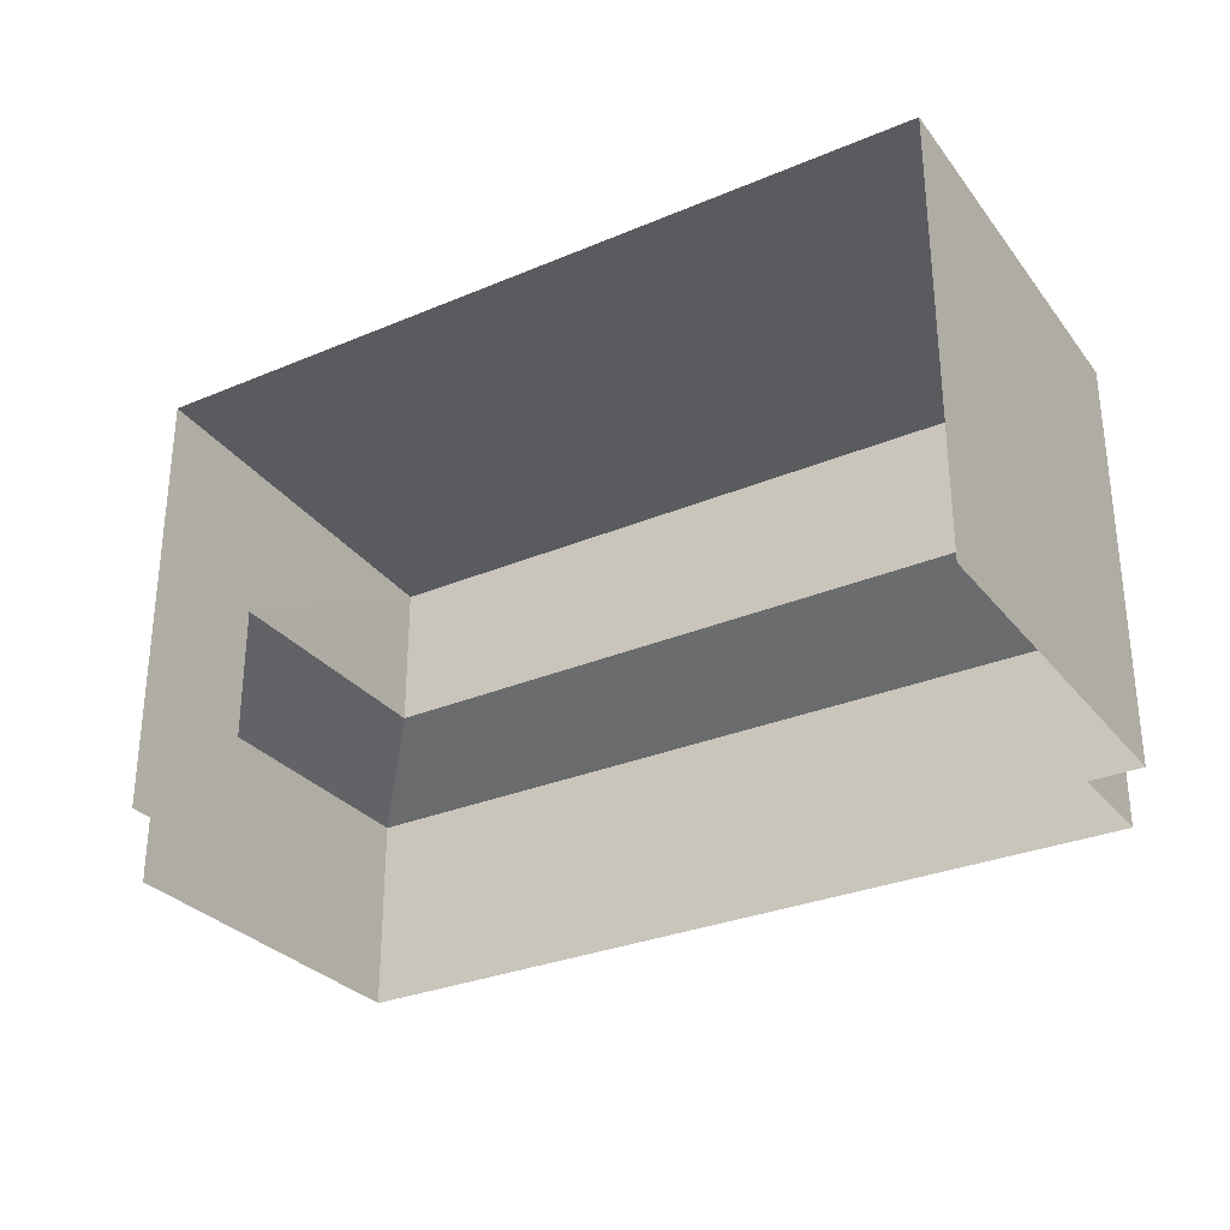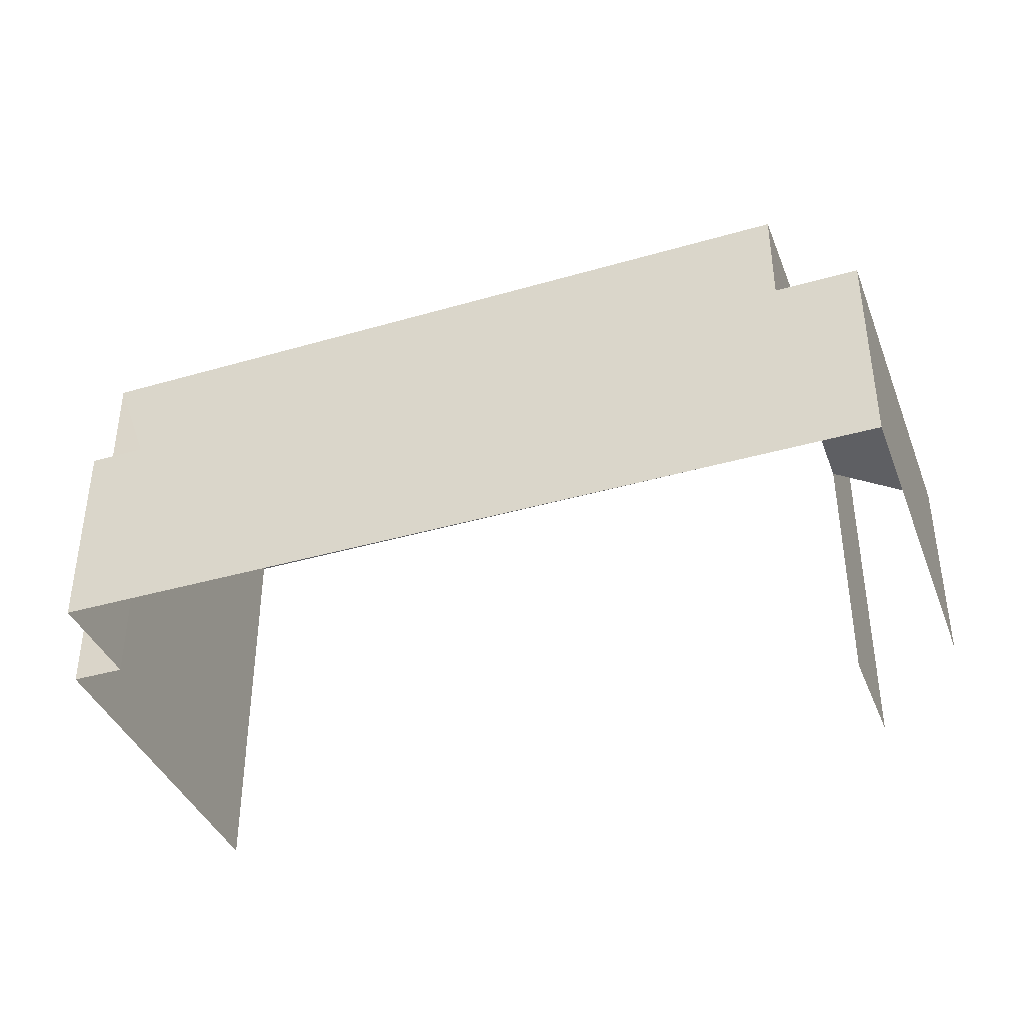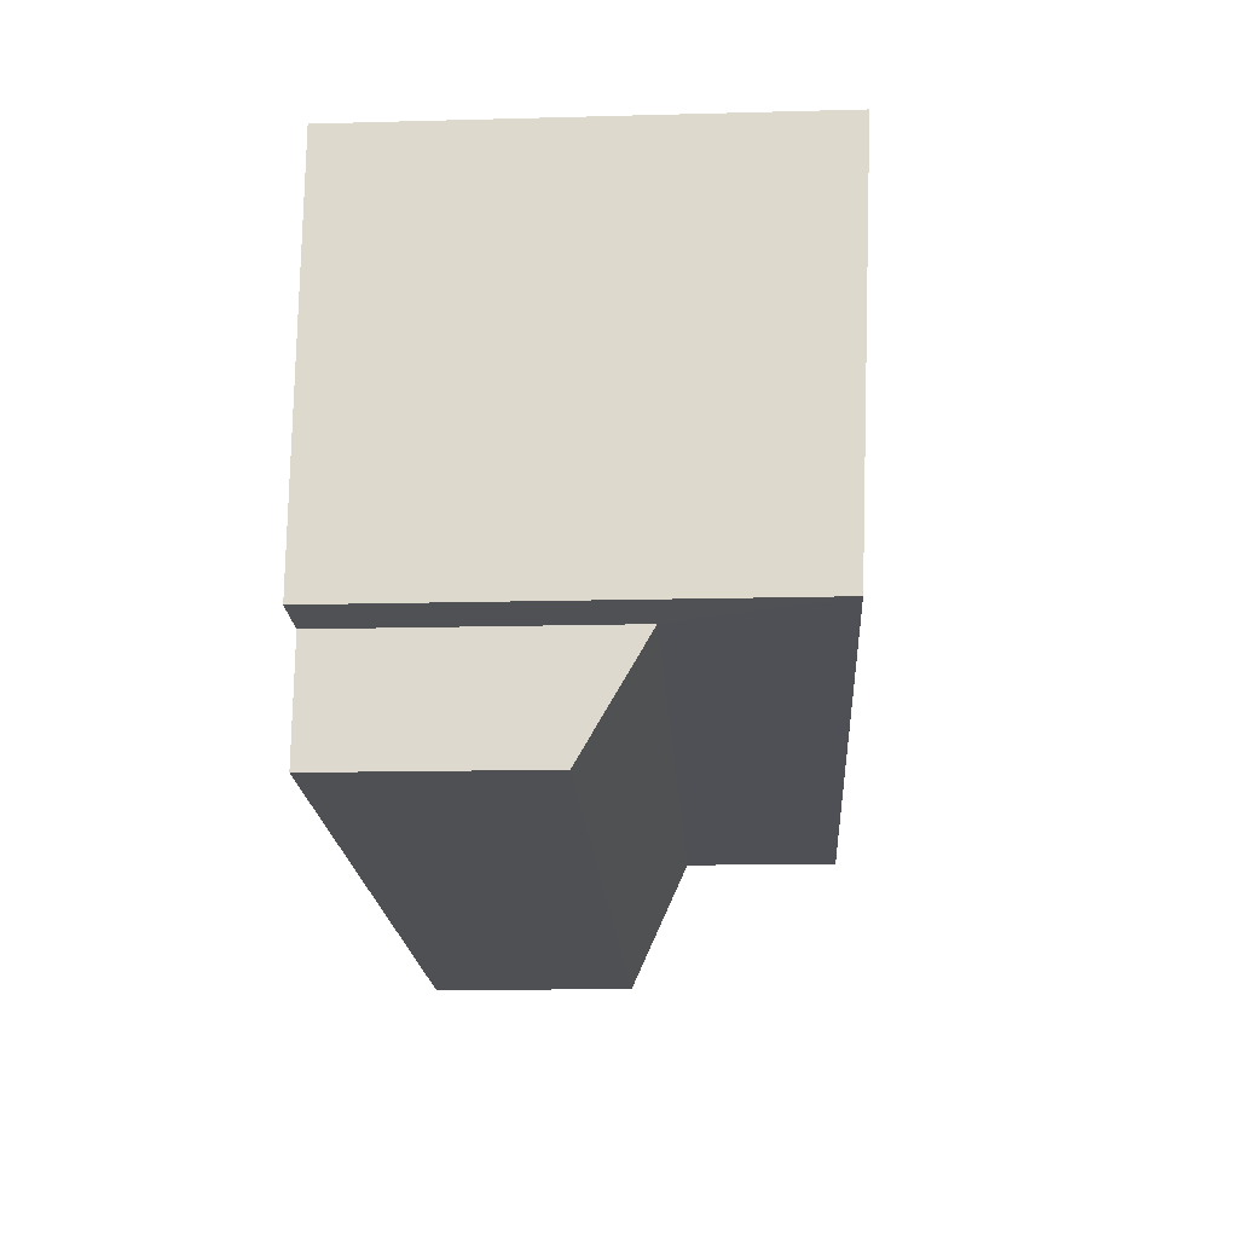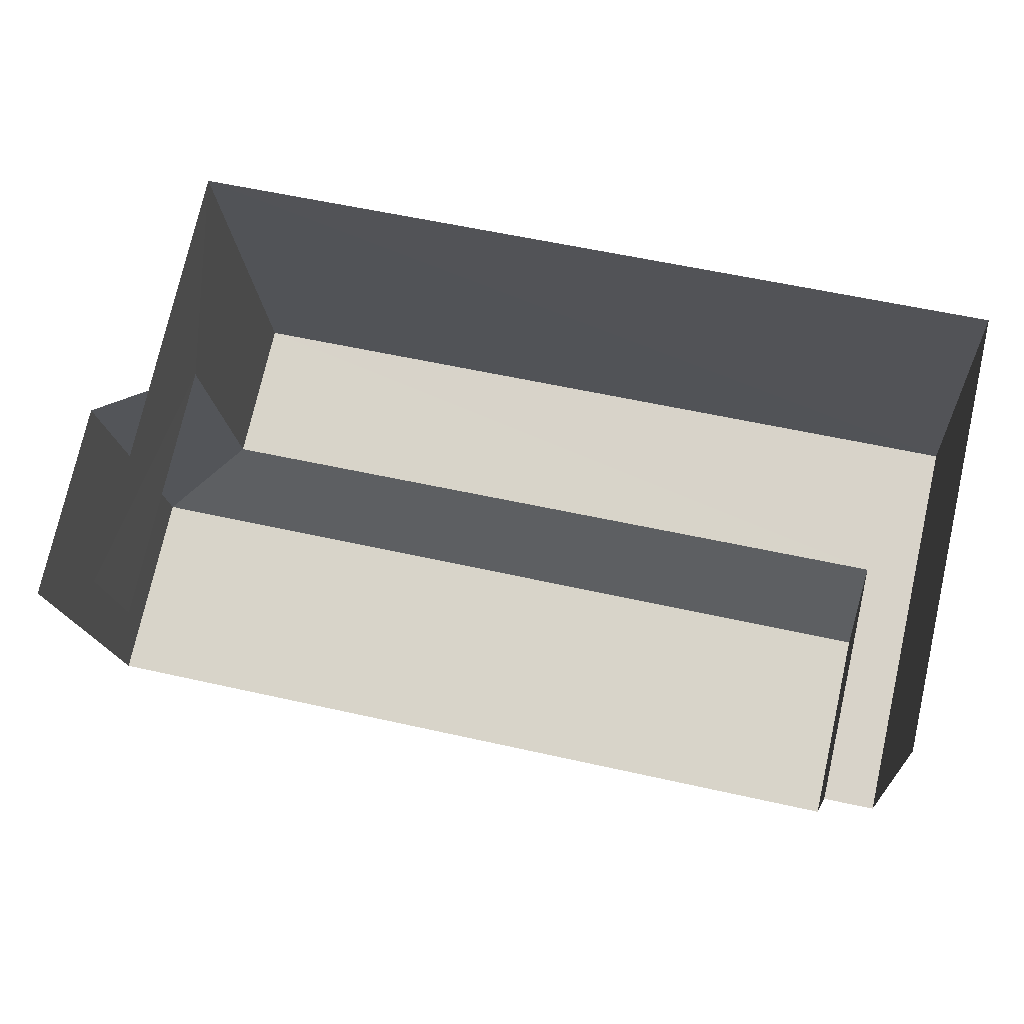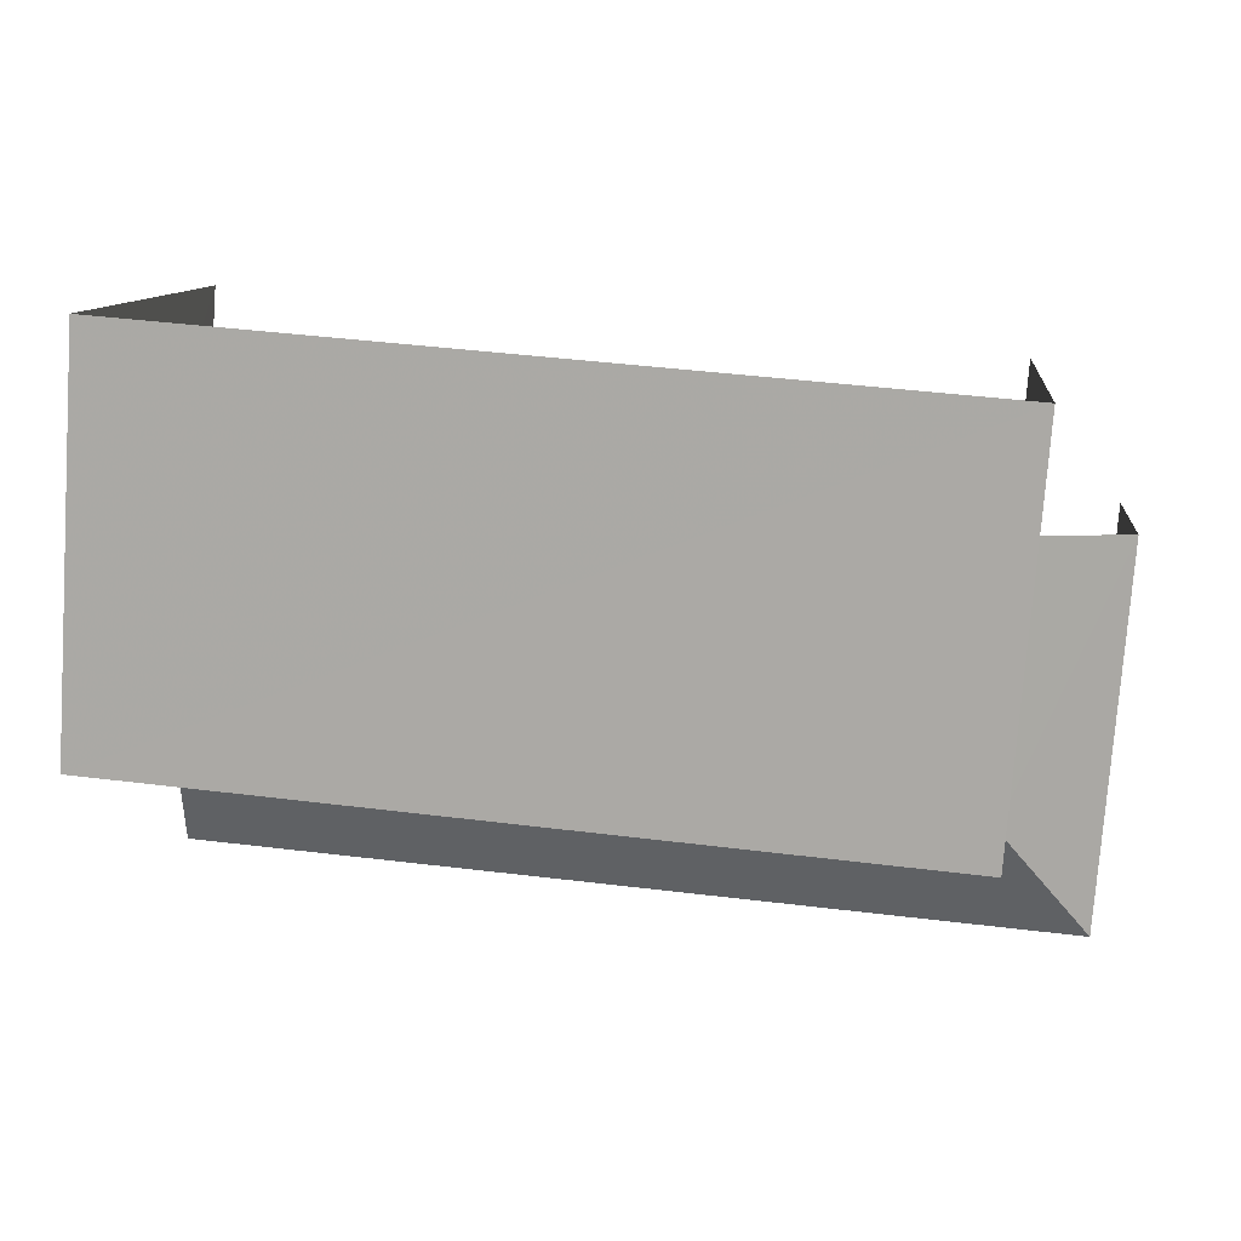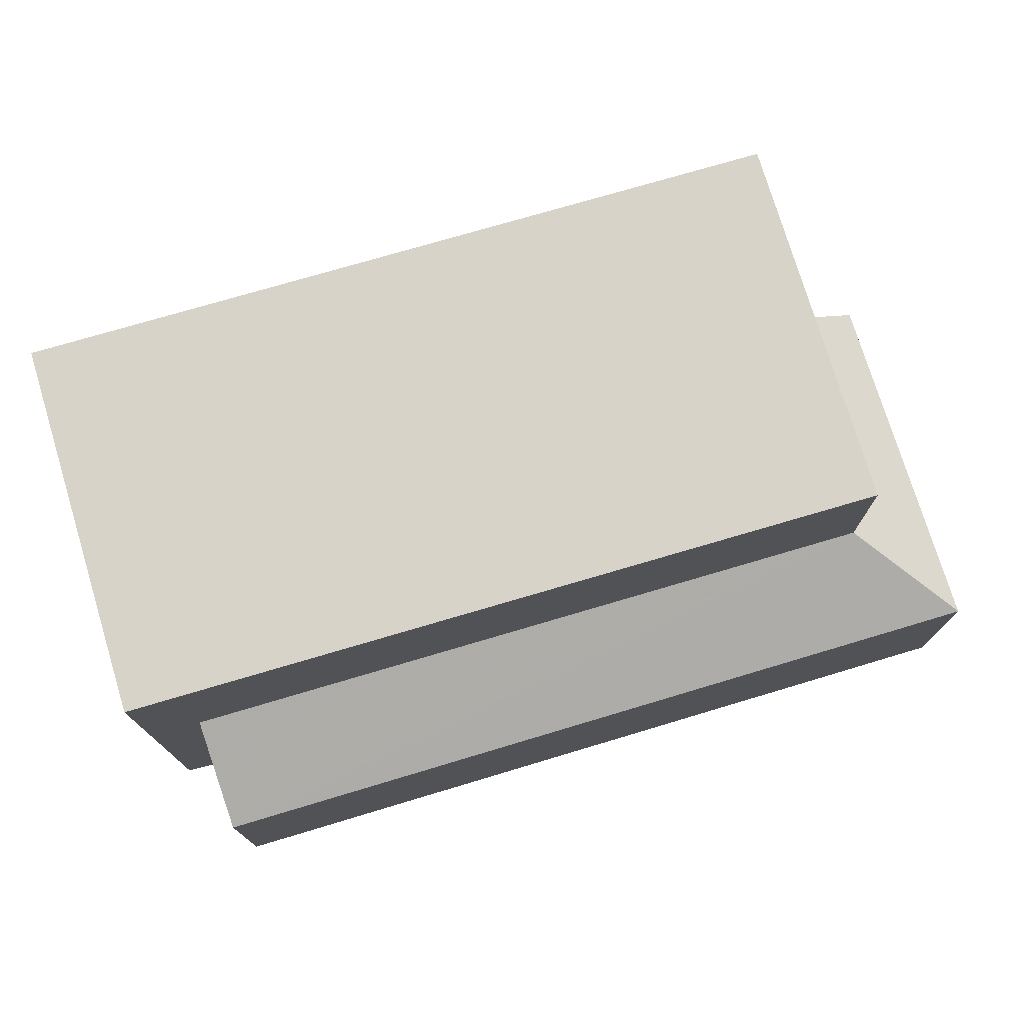
<metadata>
{"format":"obj","ext":"obj","renderer":"f3d","projection":"perspective","resolution":1024,"background":"white","views":[{"elev":-30.2,"azim":-153.1,"up":"+Z"},{"elev":-39.0,"azim":15.5,"up":"+Z"},{"elev":-14.8,"azim":-86.7,"up":"+Y"},{"elev":75.0,"azim":-167.3,"up":"+Y"},{"elev":10.7,"azim":6.7,"up":"+Y"},{"elev":74.6,"azim":-21.1,"up":"+Z"}]}
</metadata>
<code>
v -2.196e+05 -1.249e+05 12.87
v -2.196e+05 -1.249e+05 12.87
v -2.196e+05 -1.249e+05 12.87
v -2.196e+05 -1.249e+05 12.87
v -2.196e+05 -1.249e+05 12.87
v -2.196e+05 -1.249e+05 12.87
v -2.196e+05 -1.249e+05 12.87
v -2.196e+05 -1.249e+05 12.87
v -2.196e+05 -1.249e+05 16.84
v -2.196e+05 -1.249e+05 15.92
v -2.196e+05 -1.249e+05 16.85
v -2.196e+05 -1.249e+05 15.92
v -2.196e+05 -1.249e+05 16.86
v -2.196e+05 -1.249e+05 15.92
v -2.196e+05 -1.249e+05 19.32
v -2.196e+05 -1.249e+05 19.31
v -2.196e+05 -1.249e+05 19.08
v -2.196e+05 -1.249e+05 19.08
f 1 2 3
f 4 3 5
f 2 6 7
f 8 5 7
f 3 2 5
f 5 2 7
f 16 1 3
f 16 15 1
f 2 10 6
f 2 11 10
f 9 10 11
f 9 12 10
f 9 13 14
f 12 9 14
f 15 16 17
f 18 15 17
f 14 13 5
f 8 14 5
f 17 3 4
f 17 16 3
f 10 7 6
f 10 12 7
f 4 13 17
f 17 13 18
f 4 5 13
f 18 13 9
f 12 8 7
f 12 14 8
f 2 1 11
f 1 15 11
f 11 18 9
f 11 15 18

</code>
